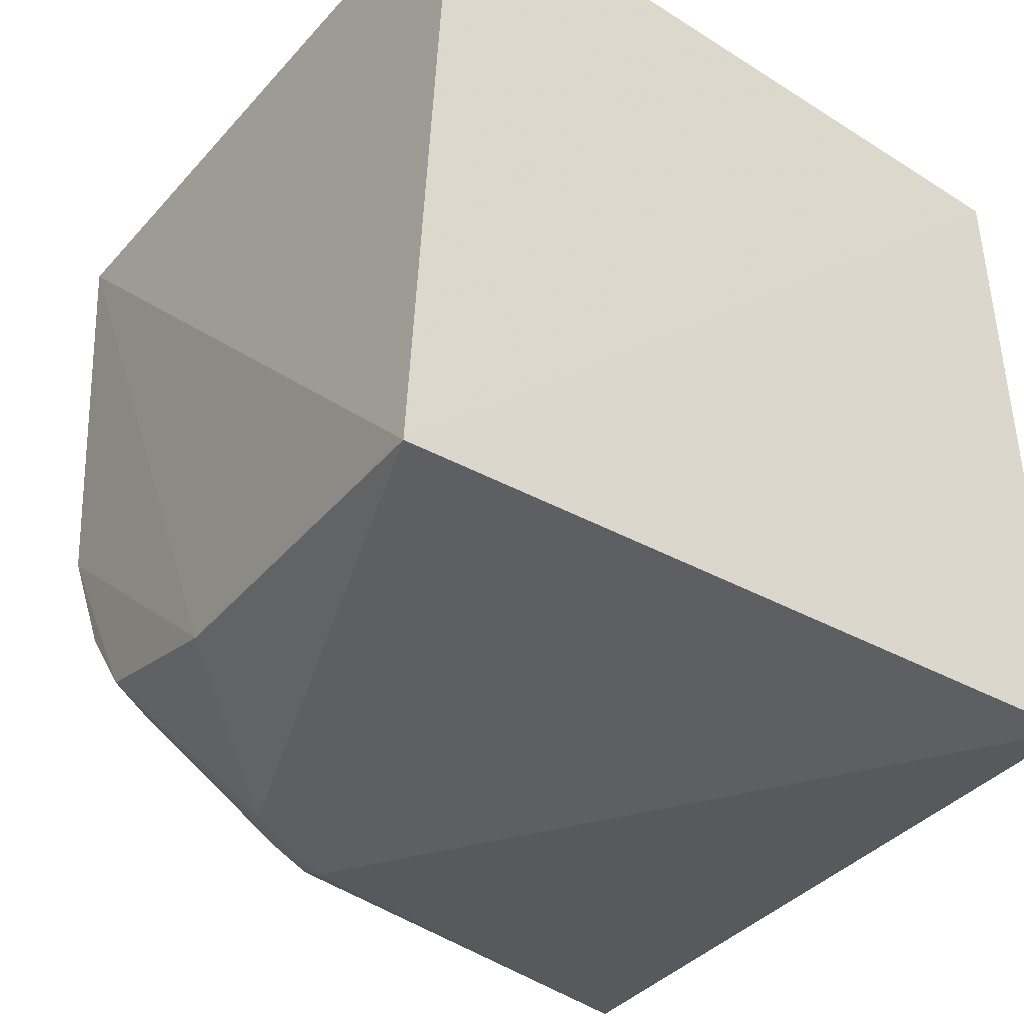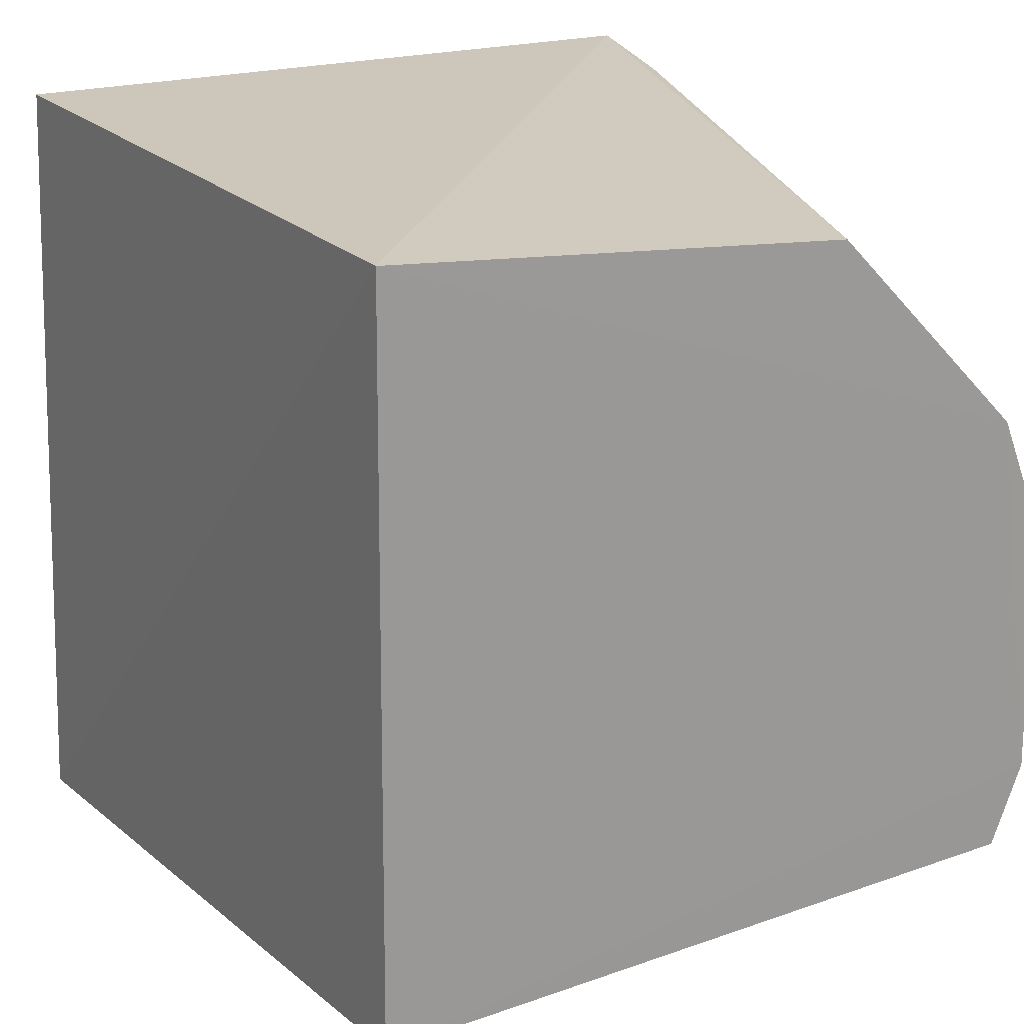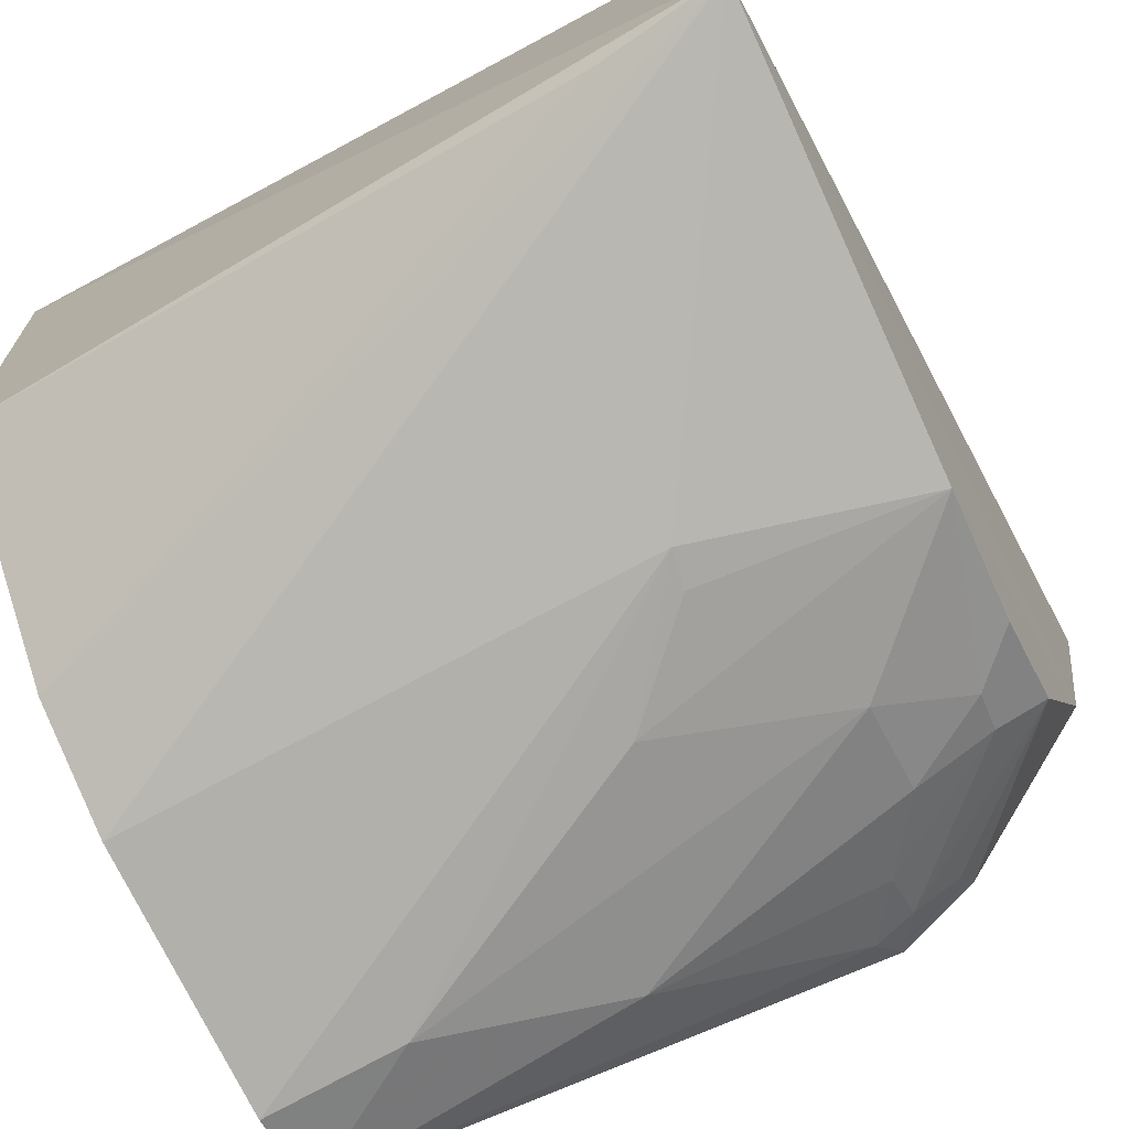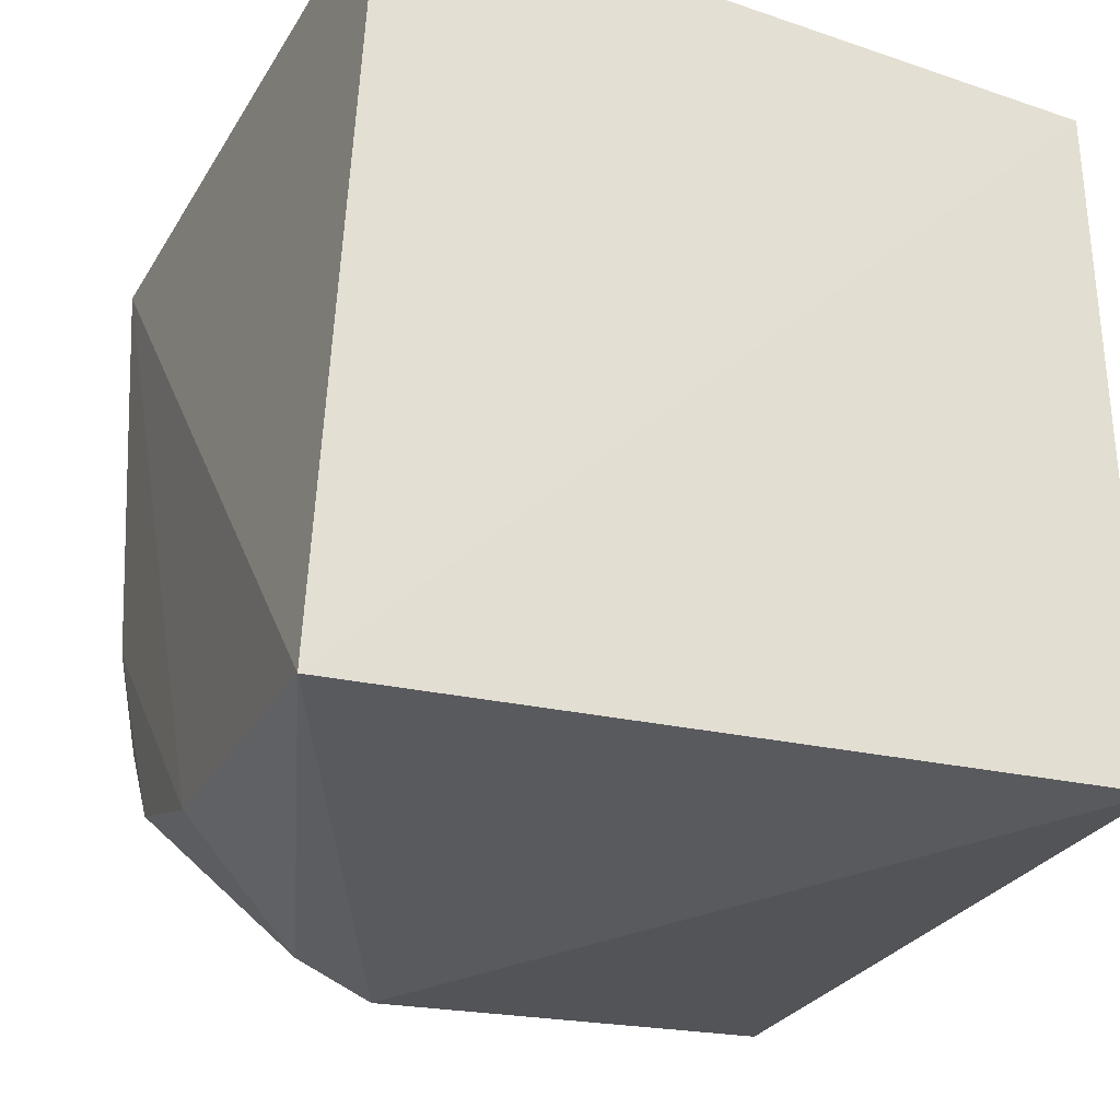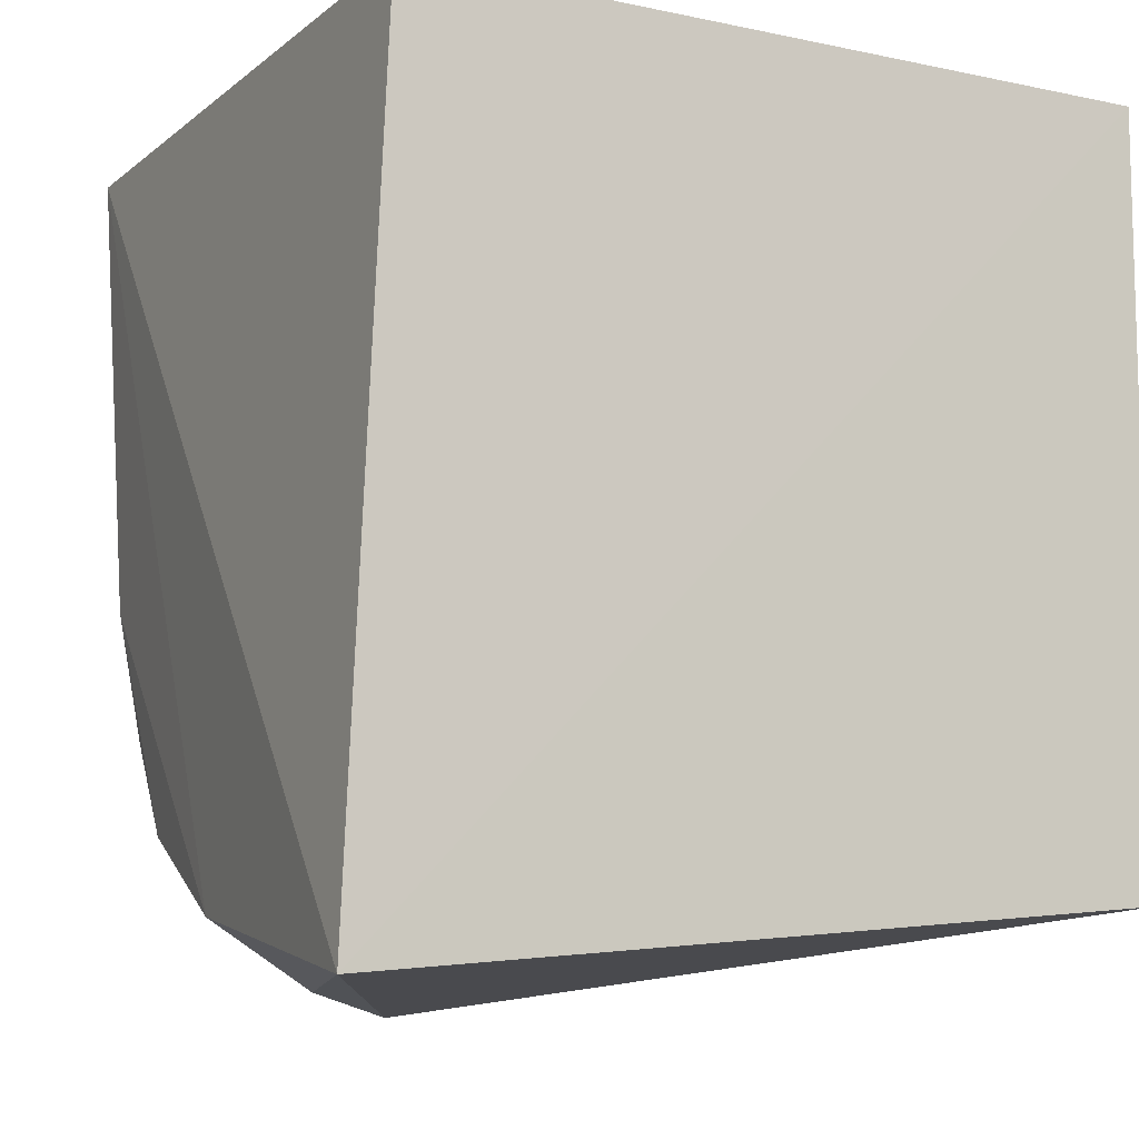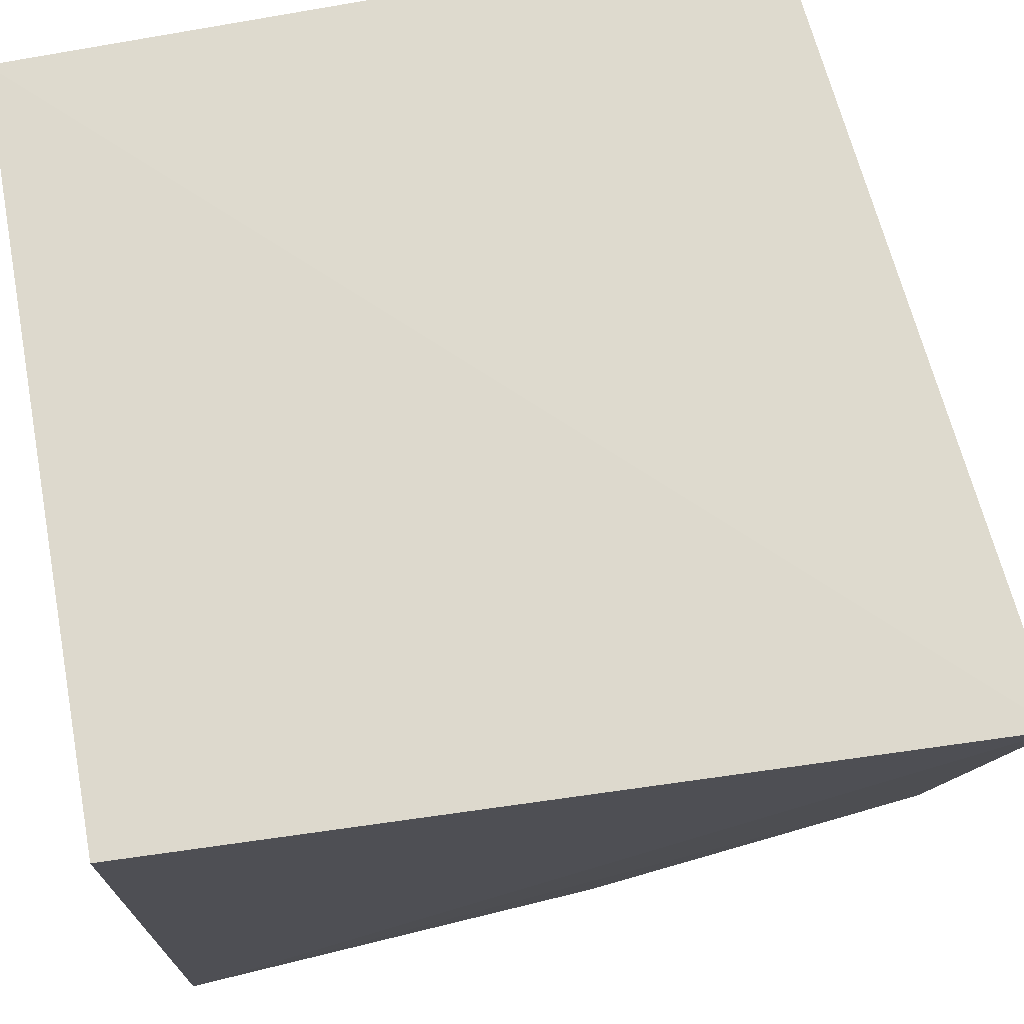
<metadata>
{"format":"obj","ext":"obj","renderer":"f3d","projection":"perspective","resolution":1024,"background":"white","views":[{"elev":-40.7,"azim":-37.1,"up":"+Y"},{"elev":20.9,"azim":59.3,"up":"+Y"},{"elev":-77.8,"azim":-152.7,"up":"+Z"},{"elev":-29.8,"azim":-25.5,"up":"+Y"},{"elev":-9.1,"azim":-27.7,"up":"+Y"},{"elev":71.9,"azim":-100.8,"up":"+Z"}]}
</metadata>
<code>
v 0.007576 -0.3976 -0.001483
v 0.00787 -0.3924 -0.2335
v 0.008087 -0.1581 -0.003085
v -0.2348 -0.1552 -0.001483
v -0.2488 -0.4188 0.002469
v -0.2357 -0.1565 -0.2316
v 0.008111 -0.3652 -0.2441
v -0.1597 -0.4292 -0.1692
v 0.007661 -0.172 -0.1594
v -0.2284 -0.3743 -0.1877
v 0.007993 -0.2403 -0.2266
v -0.2367 -0.4009 -0.1219
v -0.229 -0.2997 -0.2277
v -0.09577 -0.3879 -0.2246
v 0.007848 -0.2794 -0.2427
v -0.1952 -0.162 -0.226
v -0.1865 -0.4216 -0.1633
v -0.1587 -0.2772 -0.2432
v -0.1542 -0.4176 -0.1863
v -0.1847 -0.3735 -0.2102
v -0.03653 -0.3649 -0.2419
v -0.168 -0.4148 -0.183
v -0.2275 -0.3436 -0.2091
v -0.1844 -0.3431 -0.2251
v -0.1675 -0.3986 -0.197
v -0.1836 -0.4151 -0.1735
v -0.2114 -0.3719 -0.1997
v -0.1268 -0.3192 -0.2408
v -0.2121 -0.3584 -0.2084
v -0.1564 -0.2892 -0.2419
f 5 1 3
f 5 3 4
f 6 4 3
f 6 5 4
f 7 1 2
f 7 3 1
f 8 2 1
f 8 1 5
f 9 6 3
f 11 9 3
f 11 3 7
f 12 5 6
f 13 12 6
f 13 10 12
f 15 11 7
f 15 6 11
f 16 11 6
f 16 6 9
f 16 9 11
f 17 12 10
f 17 8 5
f 17 5 12
f 18 13 6
f 18 15 7
f 18 6 15
f 19 14 2
f 19 2 8
f 21 7 2
f 21 2 14
f 21 18 7
f 22 19 8
f 22 8 17
f 23 10 13
f 24 14 20
f 24 21 14
f 25 20 14
f 25 14 19
f 25 19 22
f 26 22 17
f 26 17 10
f 26 10 22
f 27 22 10
f 27 25 22
f 27 20 25
f 27 10 23
f 28 24 13
f 28 18 21
f 28 21 24
f 29 23 13
f 29 13 24
f 29 24 20
f 29 27 23
f 29 20 27
f 30 28 13
f 30 13 18
f 30 18 28

</code>
